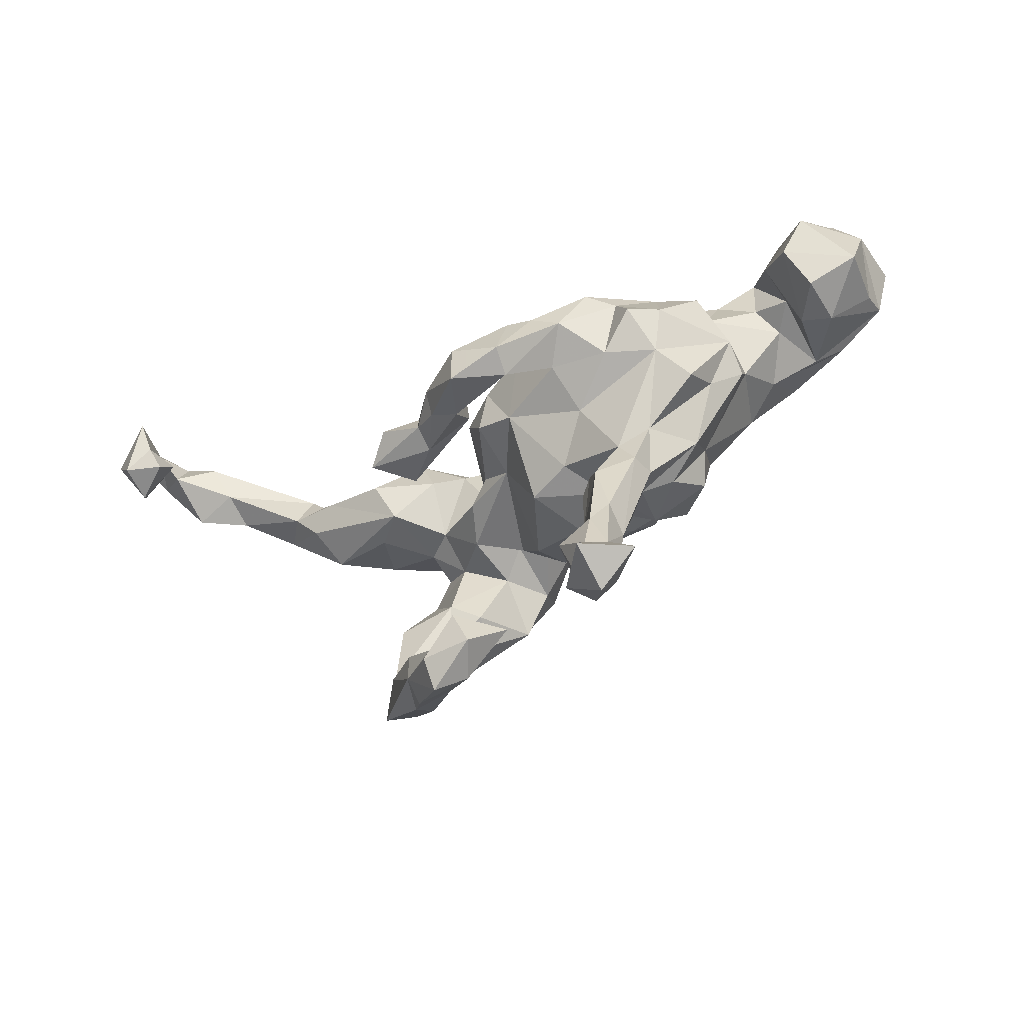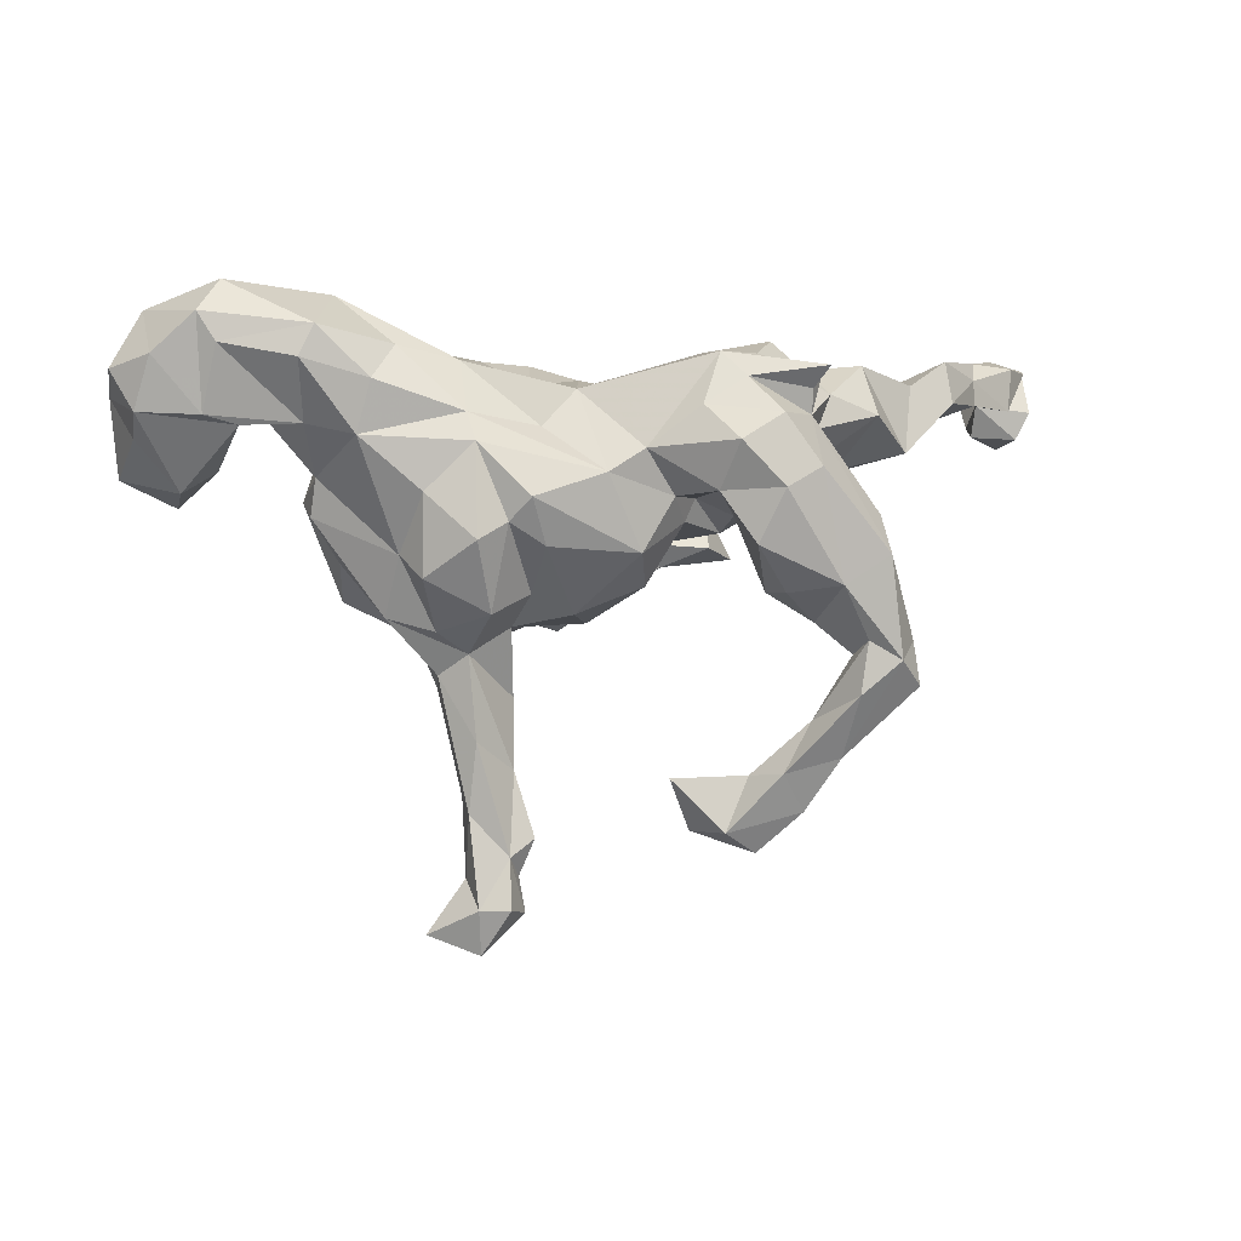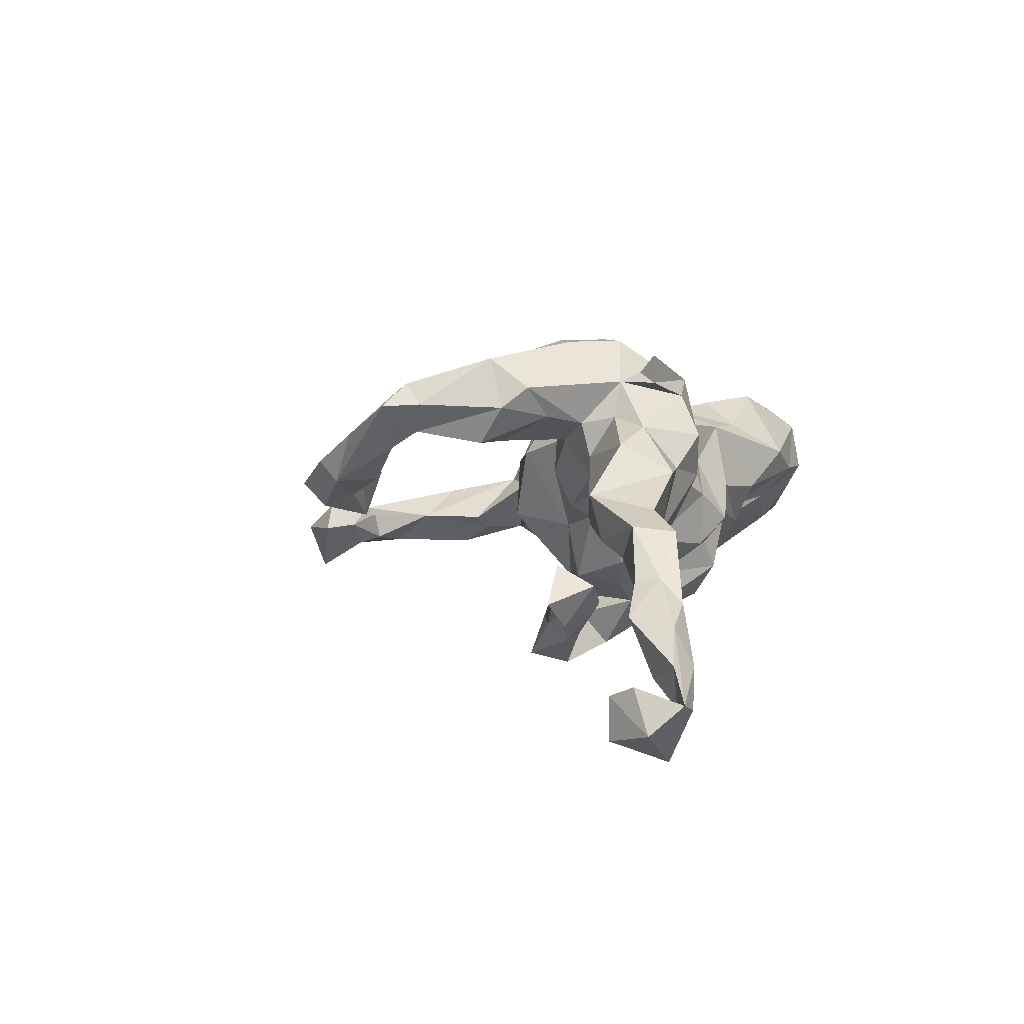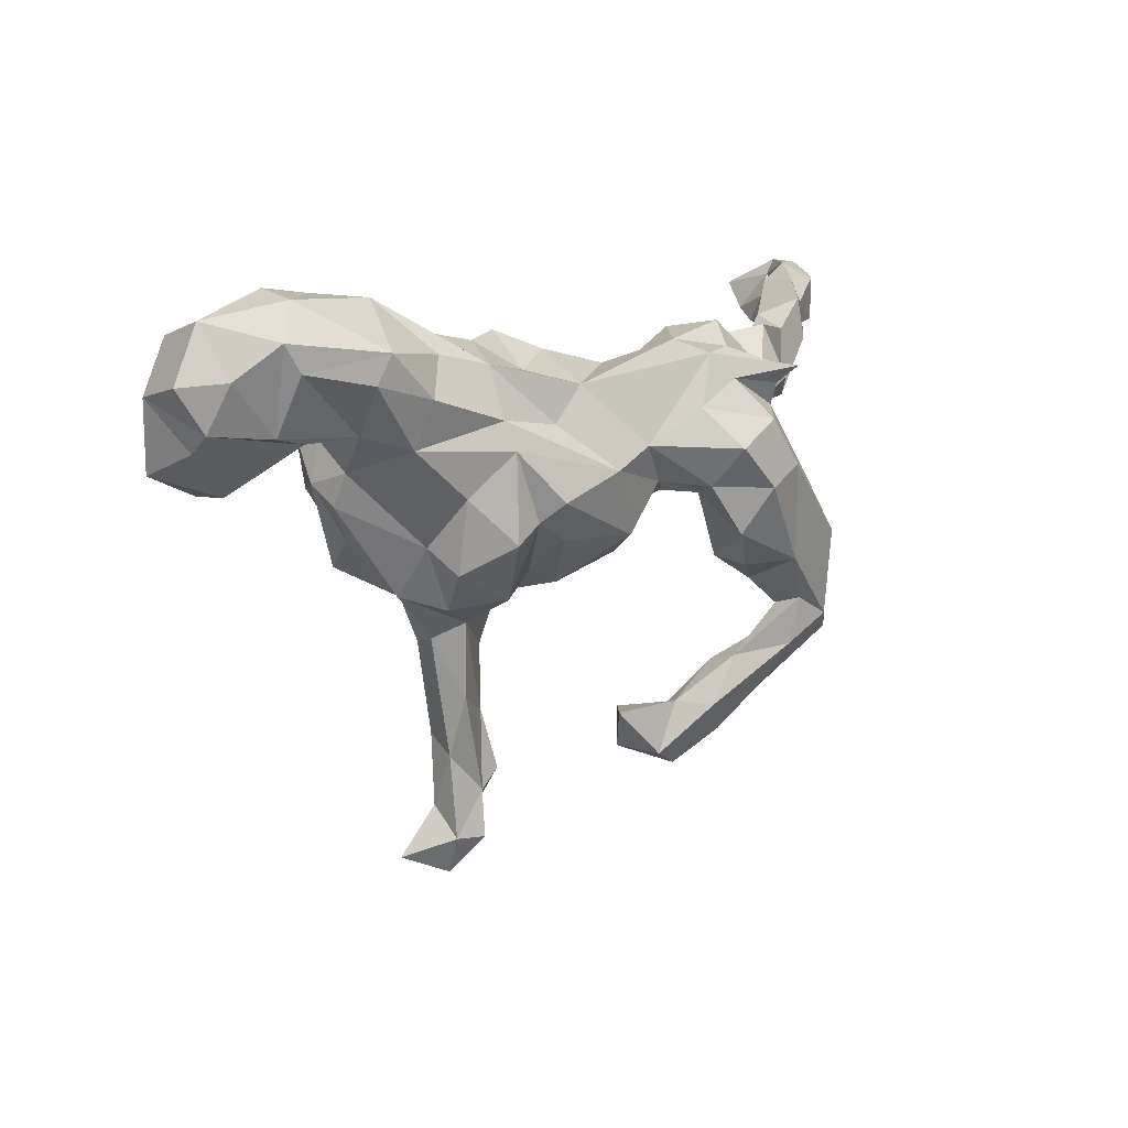
<metadata>
{"format":"obj","ext":"obj","renderer":"f3d","projection":"perspective","resolution":1024,"background":"white","views":[{"elev":-59.7,"azim":-149.2,"up":"+Y"},{"elev":-9.9,"azim":-13.3,"up":"+Y"},{"elev":4.2,"azim":106.8,"up":"+Z"},{"elev":7.6,"azim":-39.2,"up":"+Y"}]}
</metadata>
<code>
v 0.8168 0.2741 -0.2962
v 0.8004 0.2481 -0.2271
v 0.7973 0.3237 -0.2514
v 0.7375 0.2946 -0.1451
v 0.7824 0.2064 -0.2451
v 0.7797 0.3031 -0.1968
v 0.7178 0.2621 -0.2516
v 0.7588 0.3281 -0.2636
v 0.7279 0.2614 -0.2256
v 0.7256 0.2224 -0.1347
v 0.7448 0.3014 -0.2659
v 0.7274 0.2856 -0.3495
v 0.7243 0.3224 -0.2044
v 0.6621 0.2916 -0.1186
v 0.6498 0.2145 -0.08675
v 0.7755 0.2053 -0.3137
v 0.649 0.2539 -0.08353
v 0.7247 0.2395 -0.3154
v 0.7205 0.2159 -0.2834
v 0.6661 0.2896 -0.1913
v 0.5851 0.1948 -0.01017
v 0.6492 0.2336 -0.1498
v 0.5769 0.2616 -0.01659
v 0.5157 0.2342 -0.05213
v 0.5395 0.1679 -0.0648
v 0.4927 0.1017 0.03152
v 0.4464 -0.2064 0.1757
v 0.5093 0.2117 0.01171
v 0.3899 -0.09957 0.2531
v 0.4237 0.1358 0.1109
v 0.4059 -0.07422 0.1701
v 0.4185 -0.2408 0.2101
v 0.3954 -0.2745 0.09982
v 0.3559 -0.3692 0.1207
v 0.4873 0.1918 -0.0525
v 0.5062 0.126 -0.04215
v 0.4562 -0.2701 0.1724
v 0.391 -0.03303 0.2041
v 0.3044 0.1641 0.2586
v 0.4558 0.1497 -0.0685
v 0.2867 0.1369 0.2292
v 0.3716 -0.2128 0.2014
v 0.3636 -0.2891 0.1866
v 0.3842 0.07271 0.01851
v 0.4143 0.2219 0.06629
v 0.4111 -0.2237 0.1289
v 0.2888 0.1025 0.2138
v 0.3639 -0.2256 0.1531
v 0.3466 -0.01103 0.1545
v 0.3224 0.2088 0.06815
v 0.3054 0.1649 0.212
v 0.3882 -0.1164 0.1097
v 0.331 0.05943 -0.02794
v 0.3175 -0.3143 0.1051
v 0.314 0.05503 0.08564
v 0.3091 -0.181 0.1471
v 0.3164 0.09896 0.1538
v 0.3938 0.198 -0.03451
v 0.2851 -0.1094 0.1102
v 0.3102 0.03942 0.1425
v 0.3225 -0.3294 0.0423
v 0.3416 0.1554 0.1386
v 0.2597 -0.002556 0.1132
v 0.2296 -0.02007 0.2856
v 0.2827 0.01326 0.2823
v 0.1559 0.1863 0.2165
v 0.3256 -0.143 0.2364
v 0.2644 0.04251 0.04798
v 0.3142 -0.4415 0.07089
v 0.2285 0.08597 0.2838
v 0.2398 -0.1397 0.1404
v 0.3509 0.1195 -0.07077
v 0.2733 0.1918 -0.02931
v 0.3181 -0.4091 0.03579
v 0.2535 -0.1504 0.1978
v 0.2167 0.1942 0.1887
v 0.2397 -0.3885 0.04996
v 0.2127 0.2217 0.05271
v 0.2484 0.1145 -0.02481
v 0.275 -0.3921 0.1041
v 0.1893 0.1471 0.2369
v 0.2576 -0.3993 0.009592
v 0.2565 0.2328 0.1229
v 0.1993 -0.09388 0.245
v 0.1908 -0.03484 0.1545
v 0.165 0.04311 0.2876
v 0.1528 0.2055 0.136
v 0.2551 -0.4976 0.02677
v 0.1488 -0.01743 0.2312
v 0.2529 -0.457 -0.01295
v 0.2792 -0.02905 -0.1765
v 0.2317 0.04228 -0.1464
v 0.1676 -0.0176 -0.009596
v 0.1675 -0.4635 -0.01216
v 0.2047 0.1585 0.01733
v 0.1977 -0.03894 0.05492
v 0.1438 -0.004113 0.1202
v 0.2268 -0.02641 -0.111
v 0.1049 -0.01154 0.1581
v 0.2046 -0.4726 0.04977
v 0.1205 0.1551 0.04081
v 0.1609 -0.03874 -0.2079
v 0.1265 0.1043 0.2326
v 0.05526 0.04752 0.1915
v 0.2281 -0.01174 -0.2206
v 0.1311 -0.03719 0.1108
v 0.1856 -0.403 -0.03296
v 0.1648 -0.04893 -0.1631
v 0.1649 0.07233 0.03519
v 0.1244 -0.3954 0.04352
v 0.09104 0.1668 0.03781
v 0.1275 0.00974 -0.03125
v 0.06939 -0.04879 -0.05246
v 0.08054 -0.1268 0.07924
v 0.07056 -0.0295 -0.1466
v 0.1093 0.1212 -0.07348
v 0.06089 -0.09241 0.1443
v 0.1747 0.03344 -0.189
v -0.000795 0.1899 0.004425
v 0.1122 0.06264 -0.1154
v 0.08041 -0.01186 -0.1648
v 0.1161 -0.07422 -0.2317
v 0.02062 -0.1624 -0.03832
v 0.1104 -0.04031 -0.2614
v 0.04353 0.0444 -0.1639
v -0.0182 -0.168 0.05875
v 0.07204 -0.09261 -0.2192
v -0.1053 -0.02983 0.1915
v 0.07019 0.01107 -0.1937
v 0.0688 -0.02758 -0.2537
v -0.07705 -0.09031 0.1497
v 0.002351 0.01166 0.1858
v -0.0827 0.08323 0.1377
v 0.004193 -0.06146 -0.1521
v -0.01562 0.181 -0.08864
v 0.03338 -0.1306 -0.2994
v -0.03144 0.1414 0.1344
v -0.181 0.04952 0.1692
v -0.06351 0.2198 -0.04306
v 0.01703 -0.06373 -0.2367
v -0.08536 0.1617 0.06208
v -0.08235 -0.1433 0.07196
v -0.04044 0.1041 -0.1479
v 0.02319 -0.0619 -0.3149
v -0.03644 -0.05164 -0.2289
v -0.05685 -0.1627 -0.06594
v -0.1323 -0.06026 0.1607
v -0.09872 -0.1808 0.01074
v -0.05048 -0.476 -0.05069
v -0.05878 -0.1066 -0.3011
v -0.1041 0.1901 -0.1382
v -0.121 -0.6428 -0.08483
v -0.08309 -0.2725 -0.05367
v -0.04262 0.04426 -0.2024
v -0.08137 -0.3791 -0.0533
v -0.06949 -0.5282 -0.07352
v -0.04587 0.09812 -0.2072
v -0.07522 0.1774 -0.08999
v -0.1122 -0.06835 -0.201
v -0.108 -0.2647 -0.07446
v -0.07299 -0.01173 -0.2885
v -0.1775 -0.08991 0.1699
v -0.1655 0.142 -0.1997
v -0.1188 -0.4523 -0.1049
v -0.1143 0.07121 -0.234
v -0.05554 -0.4681 -0.09476
v -0.1633 0.1992 -0.03968
v -0.2482 -0.01917 0.1388
v -0.08842 -0.5055 -0.04084
v -0.1453 0.2063 0.01261
v -0.1223 -0.1115 -0.1233
v -0.05789 -0.5799 -0.08145
v -0.04777 -0.1168 -0.2518
v -0.1675 -0.2113 -0.07602
v -0.1309 -0.581 -0.05061
v -0.1111 -0.53 -0.1129
v -0.1349 -0.3128 -0.1046
v -0.2428 -0.1355 0.1084
v -0.1913 0.09423 0.1547
v -0.1448 -0.1803 0.1021
v -0.1446 -0.345 -0.007327
v -0.1152 -0.01513 -0.2766
v -0.08635 -0.5807 -0.03678
v -0.1215 -0.6112 -0.1608
v -0.1962 0.1754 0.1229
v -0.1613 -0.2231 0.01651
v -0.1479 -0.4445 -0.04536
v -0.2733 0.2007 -0.06389
v -0.1498 -0.4139 -0.09276
v -0.1923 -0.2595 -0.068
v -0.2122 -0.1973 0.04007
v -0.2889 -0.09179 -0.1501
v -0.2699 -0.09515 0.06678
v -0.2053 0.1058 -0.179
v -0.1426 -0.5311 -0.09505
v -0.3419 0.0563 0.139
v -0.1591 -0.04138 -0.2582
v -0.2796 -0.1746 0.005226
v -0.2086 -0.08122 -0.1854
v -0.1986 -0.2491 -0.02338
v -0.1875 0.1782 -0.1063
v -0.1968 -0.6122 -0.1112
v -0.2503 0.01399 -0.2127
v -0.2089 0.03821 -0.2445
v -0.2876 0.1922 0.1238
v -0.2249 -0.1873 -0.06805
v -0.3841 0.01909 0.02539
v -0.2744 -0.03788 -0.2199
v -0.304 0.07683 -0.1562
v -0.3269 0.13 0.1674
v -0.3682 0.2734 0.06965
v -0.3867 -0.03305 -0.002449
v -0.2921 0.1288 -0.1045
v -0.3392 -0.08949 -0.04205
v -0.3267 -0.1357 -0.09765
v -0.3193 -0.02292 -0.1828
v -0.2898 0.2303 0.002955
v -0.4274 0.1524 0.1716
v -0.3705 0.06333 -0.1269
v -0.41 0.07748 0.1002
v -0.3776 0.1854 -0.03692
v -0.463 0.1073 0.02611
v -0.3921 -0.001187 -0.05497
v -0.3618 0.09569 -0.06671
v -0.5367 0.1716 0.1509
v -0.4401 0.1428 -0.01589
v -0.4065 0.1987 0.1796
v -0.4485 0.28 0.03307
v -0.5301 0.2726 0.1139
v -0.4507 0.2217 -0.02629
v -0.5218 0.2136 -0.07365
v -0.5492 0.08074 0.1038
v -0.4982 0.07115 0.09478
v -0.5647 0.2145 0.1506
v -0.5012 0.1112 -0.02116
v -0.5453 0.2599 -0.01066
v -0.5268 0.2879 0.03432
v -0.4967 0.1117 -0.09491
v -0.6401 0.08756 0.07004
v -0.517 0.02822 -0.01218
v -0.623 0.1614 0.1098
v -0.5956 0.1016 -0.1521
v -0.5685 -0.00721 -0.007104
v -0.5472 0.04811 -0.1381
v -0.6374 0.05976 0.0249
v -0.5671 -0.01144 -0.08763
v -0.6246 0.1721 -0.08511
v -0.6308 0.2434 0.03381
v -0.6279 0.2216 -0.0597
v -0.6755 0.1533 0.04574
v -0.652 0.02349 -0.07771
v -0.67 0.1368 -0.04975
f 138 179 196
f 221 226 230
f 196 218 220
f 233 220 232
f 179 133 185
f 179 185 205
f 196 179 210
f 210 179 205
f 196 210 218
f 222 220 233
f 245 239 252
f 239 250 252
f 66 39 51
f 66 51 76
f 81 39 66
f 76 87 66
f 81 66 103
f 205 185 211
f 185 170 217
f 185 217 211
f 221 228 217
f 221 230 228
f 226 235 230
f 230 231 236
f 237 230 236
f 236 231 249
f 231 247 249
f 249 247 252
f 248 249 252
f 232 225 234
f 210 205 227
f 210 227 218
f 218 227 225
f 218 225 220
f 232 220 225
f 175 187 195
f 169 156 149
f 94 100 110
f 94 88 100
f 69 80 100
f 69 100 88
f 164 176 195
f 166 176 164
f 166 156 176
f 90 88 94
f 172 184 176
f 176 156 172
f 183 169 175
f 172 156 169
f 172 169 183
f 152 183 175
f 172 183 152
f 195 184 202
f 175 195 202
f 176 184 195
f 172 152 184
f 152 175 202
f 202 184 152
f 150 173 197
f 140 144 145
f 130 144 140
f 173 127 140
f 122 127 136
f 122 136 124
f 122 108 127
f 124 102 122
f 102 91 108
f 105 91 102
f 140 145 173
f 190 174 177
f 160 177 174
f 160 153 155
f 177 189 190
f 153 186 155
f 33 61 54
f 33 54 48
f 181 200 187
f 34 43 80
f 43 54 80
f 34 32 43
f 37 32 34
f 136 173 150
f 136 127 173
f 187 200 190
f 189 187 190
f 177 164 189
f 160 155 177
f 134 146 171
f 239 241 250
f 232 241 239
f 234 248 241
f 241 248 250
f 205 211 227
f 250 248 252
f 211 217 228
f 228 230 237
f 248 236 249
f 227 229 234
f 227 234 225
f 232 234 241
f 227 211 229
f 234 229 248
f 229 211 228
f 229 228 237
f 248 229 237
f 248 237 236
f 134 123 146
f 113 123 134
f 171 174 192
f 171 146 174
f 192 206 215
f 190 200 206
f 192 174 206
f 174 190 206
f 146 148 174
f 160 174 148
f 148 153 160
f 123 148 146
f 31 27 46
f 200 186 198
f 186 200 181
f 181 155 186
f 153 148 186
f 42 48 54
f 48 42 56
f 46 48 56
f 46 33 48
f 46 37 33
f 27 37 46
f 37 27 32
f 43 42 54
f 16 18 12
f 18 16 19
f 16 5 19
f 1 5 16
f 182 161 150
f 161 144 150
f 145 144 161
f 136 150 144
f 130 124 144
f 124 136 144
f 108 91 98
f 51 41 47
f 76 51 47
f 47 62 76
f 39 81 41
f 233 240 235
f 222 233 235
f 207 220 222
f 104 66 137
f 103 66 104
f 70 81 103
f 47 81 70
f 47 41 81
f 243 239 245
f 233 232 239
f 196 220 207
f 128 132 138
f 132 179 138
f 132 133 179
f 132 137 133
f 132 104 137
f 86 103 104
f 70 103 86
f 89 64 86
f 57 62 47
f 41 51 39
f 240 233 243
f 168 138 196
f 89 86 104
f 191 193 198
f 191 178 193
f 191 180 178
f 126 131 142
f 117 131 126
f 75 84 71
f 187 189 195
f 88 74 69
f 74 88 90
f 82 74 90
f 80 77 100
f 82 107 77
f 149 156 166
f 149 155 169
f 149 166 155
f 155 166 164
f 164 195 189
f 82 90 107
f 90 94 107
f 110 107 94
f 155 164 177
f 37 34 74
f 34 69 74
f 69 34 80
f 80 54 77
f 100 77 110
f 107 110 77
f 169 155 181
f 169 181 187
f 175 169 187
f 33 37 74
f 33 74 61
f 77 54 61
f 61 74 82
f 77 61 82
f 8 12 11
f 13 11 9
f 6 9 11
f 13 8 11
f 7 3 11
f 3 6 11
f 13 3 8
f 20 13 9
f 9 6 10
f 20 9 22
f 10 22 9
f 10 6 4
f 10 15 22
f 165 182 194
f 161 182 165
f 165 154 161
f 157 154 165
f 121 92 129
f 92 118 129
f 197 203 204
f 182 204 194
f 143 125 154
f 120 115 125
f 98 92 121
f 125 134 154
f 36 53 40
f 36 40 25
f 36 21 26
f 25 21 36
f 204 203 209
f 194 204 209
f 135 116 125
f 116 120 125
f 109 112 120
f 116 109 120
f 72 53 79
f 53 26 44
f 36 26 53
f 203 208 216
f 209 203 216
f 120 112 115
f 93 112 109
f 68 93 109
f 53 68 79
f 53 55 68
f 53 44 55
f 216 223 219
f 192 215 223
f 216 192 223
f 93 68 96
f 68 63 96
f 215 214 223
f 96 97 106
f 63 85 96
f 63 59 85
f 49 59 63
f 198 212 214
f 114 117 126
f 106 117 114
f 29 31 38
f 49 52 59
f 59 71 85
f 158 143 151
f 135 143 158
f 58 35 40
f 28 35 58
f 170 139 158
f 66 87 137
f 133 137 185
f 137 141 185
f 224 222 226
f 235 226 222
f 247 242 252
f 252 242 251
f 251 245 252
f 62 83 76
f 76 83 87
f 87 78 101
f 87 101 111
f 87 111 137
f 111 119 137
f 137 119 141
f 141 170 185
f 170 188 217
f 226 221 224
f 233 239 243
f 238 230 235
f 231 230 238
f 231 238 242
f 231 242 247
f 62 50 83
f 83 78 87
f 119 139 141
f 139 170 141
f 170 158 167
f 170 167 188
f 217 188 221
f 221 188 213
f 21 28 26
f 194 209 213
f 213 201 194
f 119 116 135
f 111 116 119
f 111 101 116
f 101 109 116
f 79 68 95
f 73 79 95
f 30 26 45
f 28 45 26
f 209 216 219
f 213 209 219
f 95 109 101
f 68 109 95
f 44 30 55
f 44 26 30
f 244 246 251
f 224 219 223
f 55 60 63
f 55 57 60
f 55 30 57
f 223 214 212
f 97 99 106
f 85 89 97
f 96 85 97
f 60 49 63
f 38 49 60
f 47 38 60
f 38 31 49
f 193 207 212
f 97 89 99
f 73 72 79
f 55 63 68
f 8 1 12
f 3 1 8
f 2 1 3
f 7 18 19
f 19 5 7
f 5 2 7
f 2 3 7
f 1 2 5
f 129 118 130
f 118 124 130
f 118 102 124
f 92 105 118
f 91 105 92
f 197 199 203
f 182 197 204
f 173 159 197
f 173 145 159
f 182 150 197
f 145 154 159
f 154 145 161
f 140 129 130
f 140 127 129
f 127 121 129
f 108 121 127
f 108 98 121
f 118 105 102
f 98 91 92
f 203 199 208
f 197 159 199
f 159 171 199
f 154 134 159
f 134 171 159
f 115 113 134
f 1 16 12
f 102 108 122
f 6 3 4
f 4 3 13
f 71 84 85
f 193 212 198
f 135 125 143
f 40 53 72
f 58 40 72
f 58 72 73
f 143 154 157
f 143 157 151
f 163 157 165
f 151 157 163
f 165 194 163
f 15 17 21
f 22 15 25
f 15 21 25
f 24 25 35
f 25 40 35
f 10 17 15
f 14 20 24
f 24 22 25
f 17 4 14
f 4 17 10
f 24 20 22
f 4 13 14
f 14 13 20
f 67 29 65
f 65 64 67
f 67 64 84
f 75 67 84
f 84 89 85
f 117 128 131
f 131 147 142
f 142 147 180
f 147 162 180
f 178 162 168
f 162 178 180
f 178 168 193
f 38 47 29
f 29 47 65
f 106 99 117
f 117 99 132
f 117 132 128
f 251 243 245
f 246 240 243
f 212 207 223
f 193 196 207
f 168 196 193
f 162 147 138
f 147 128 138
f 99 104 132
f 99 89 104
f 162 138 168
f 131 128 147
f 64 89 84
f 23 14 24
f 23 17 14
f 24 35 28
f 28 23 24
f 21 23 28
f 21 17 23
f 151 163 201
f 194 201 163
f 86 65 70
f 64 65 86
f 167 151 201
f 135 158 139
f 58 73 78
f 45 58 50
f 28 58 45
f 201 213 188
f 167 201 188
f 158 151 167
f 119 135 139
f 78 95 101
f 78 73 95
f 83 50 78
f 50 58 78
f 62 45 50
f 62 30 45
f 238 244 242
f 221 213 224
f 224 213 219
f 30 62 57
f 240 246 244
f 238 240 244
f 235 240 238
f 60 57 47
f 224 207 222
f 207 224 223
f 65 47 70
f 208 192 216
f 115 112 113
f 31 46 52
f 7 11 18
f 11 12 18
f 43 32 42
f 32 27 29
f 27 31 29
f 32 29 67
f 42 32 67
f 42 67 56
f 56 67 75
f 56 75 71
f 142 180 148
f 148 180 186
f 186 180 191
f 186 191 198
f 52 46 59
f 59 46 56
f 59 56 71
f 123 114 126
f 123 126 148
f 126 142 148
f 200 198 206
f 206 198 214
f 215 206 214
f 49 31 52
f 113 106 114
f 113 114 123
f 96 113 93
f 96 106 113
f 112 93 113
f 199 171 192
f 199 192 208
f 115 134 125
f 243 251 246
f 242 244 251

</code>
